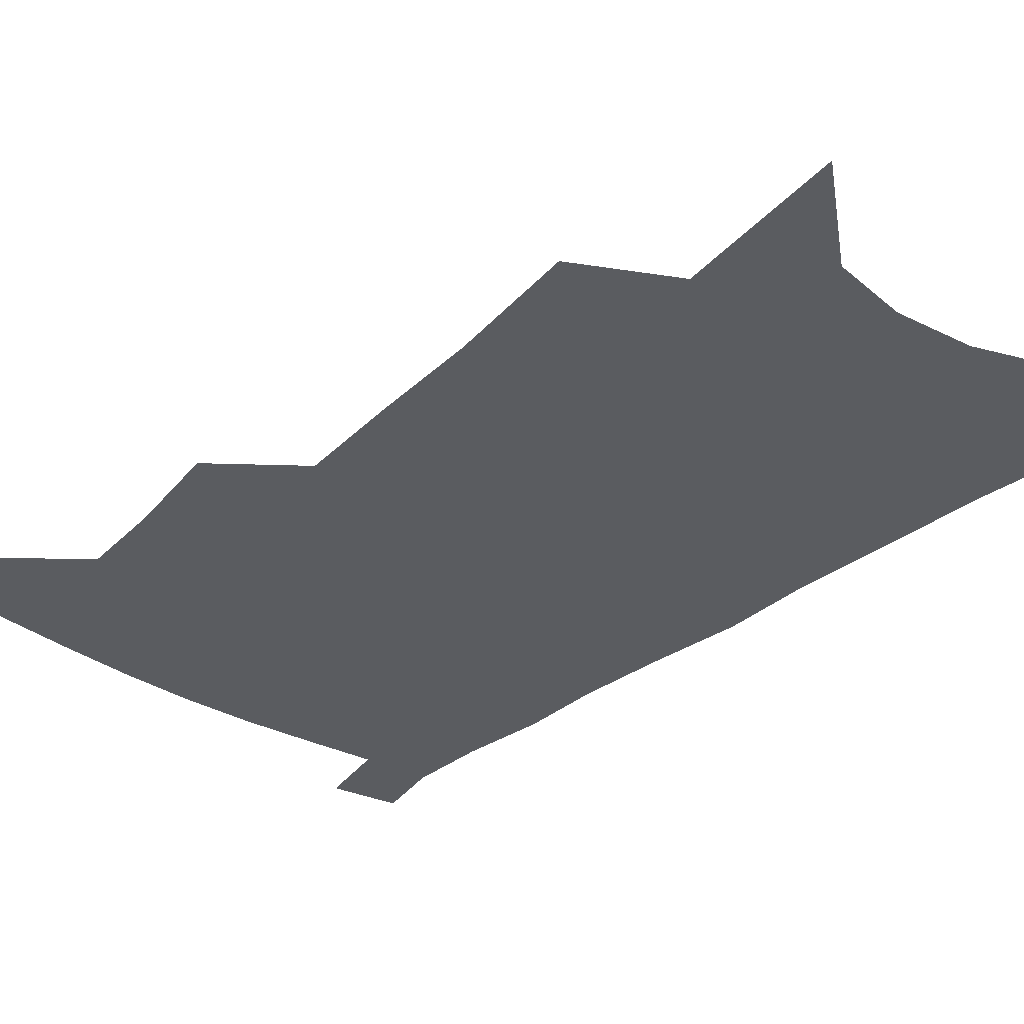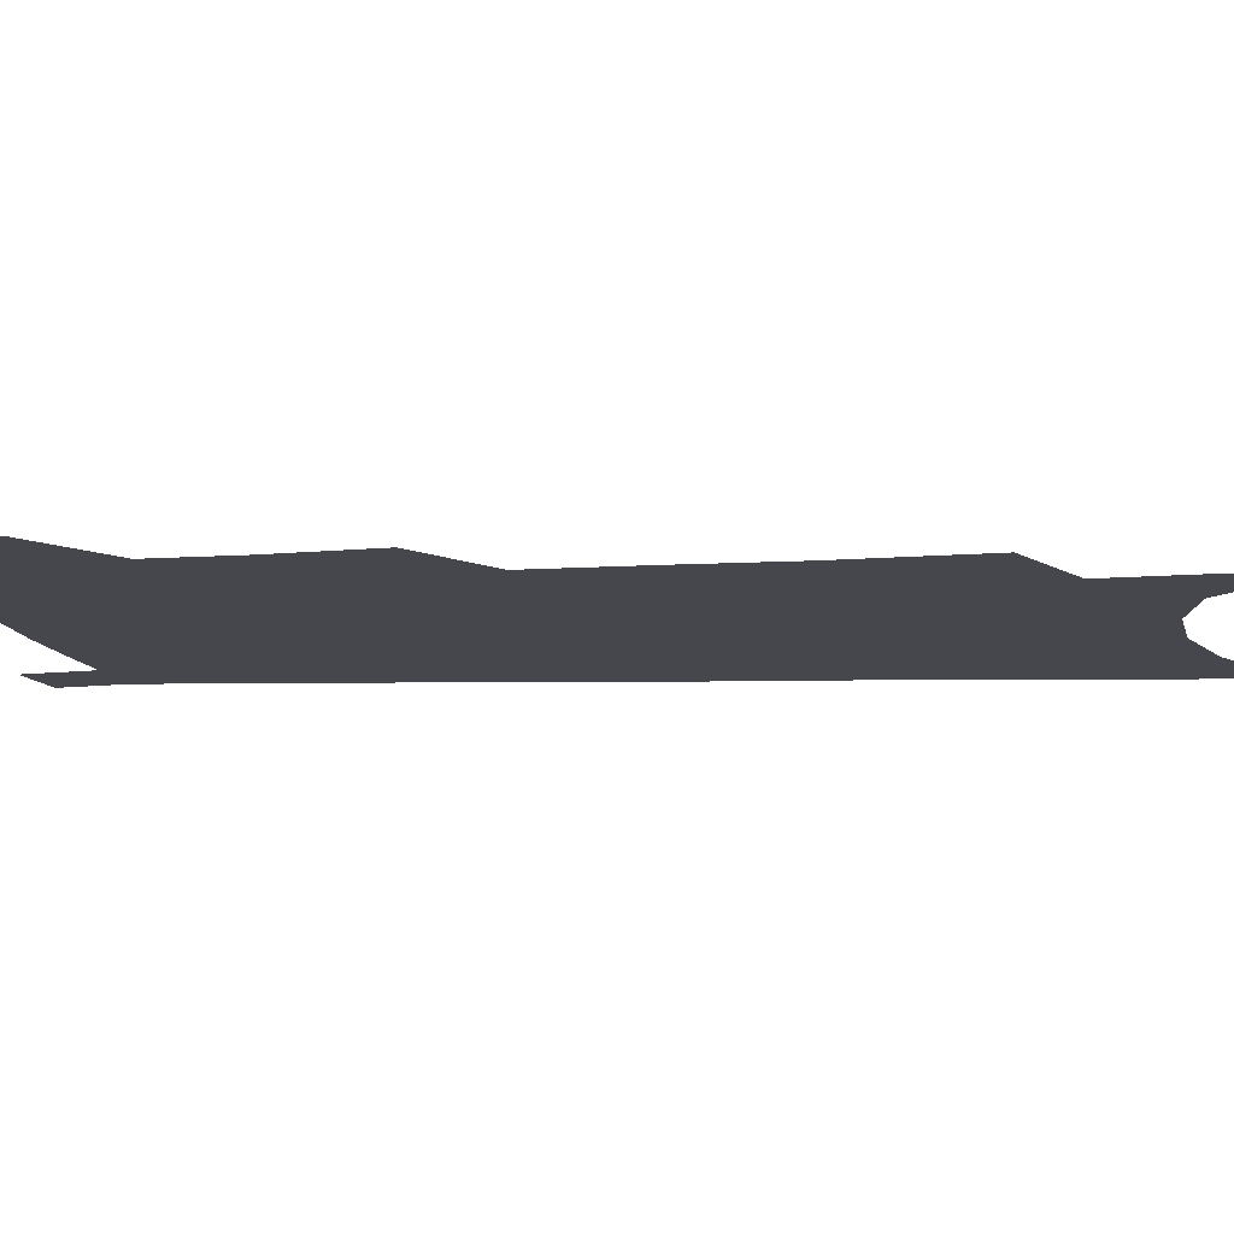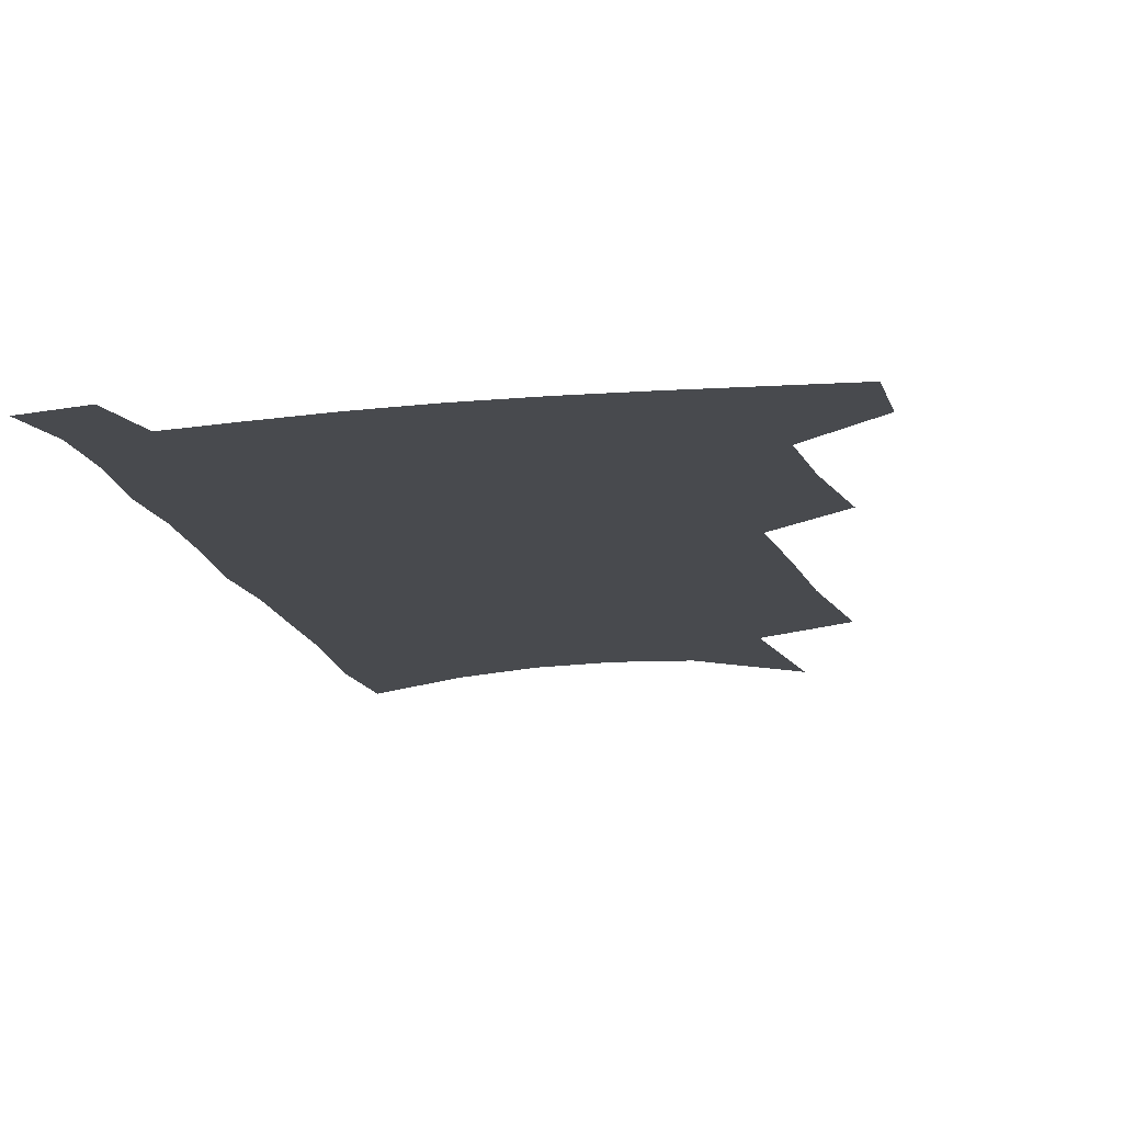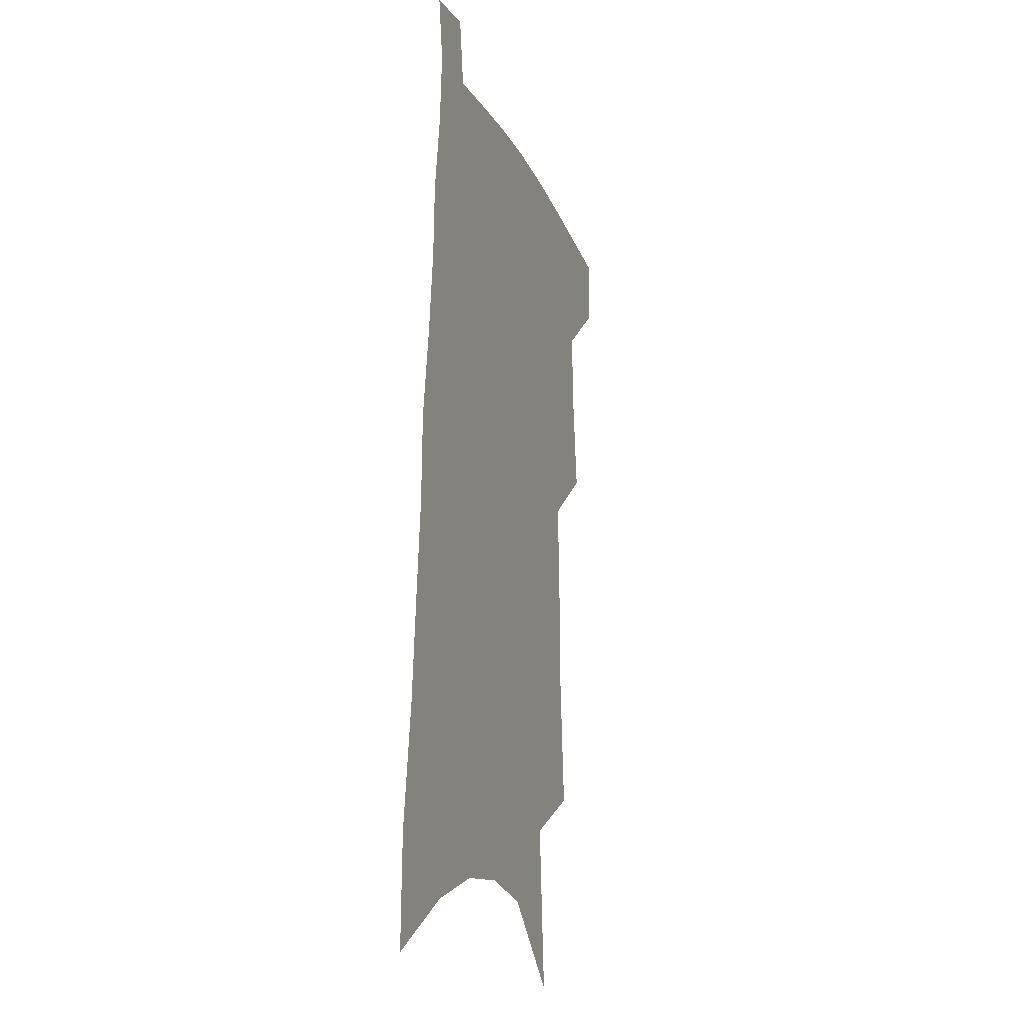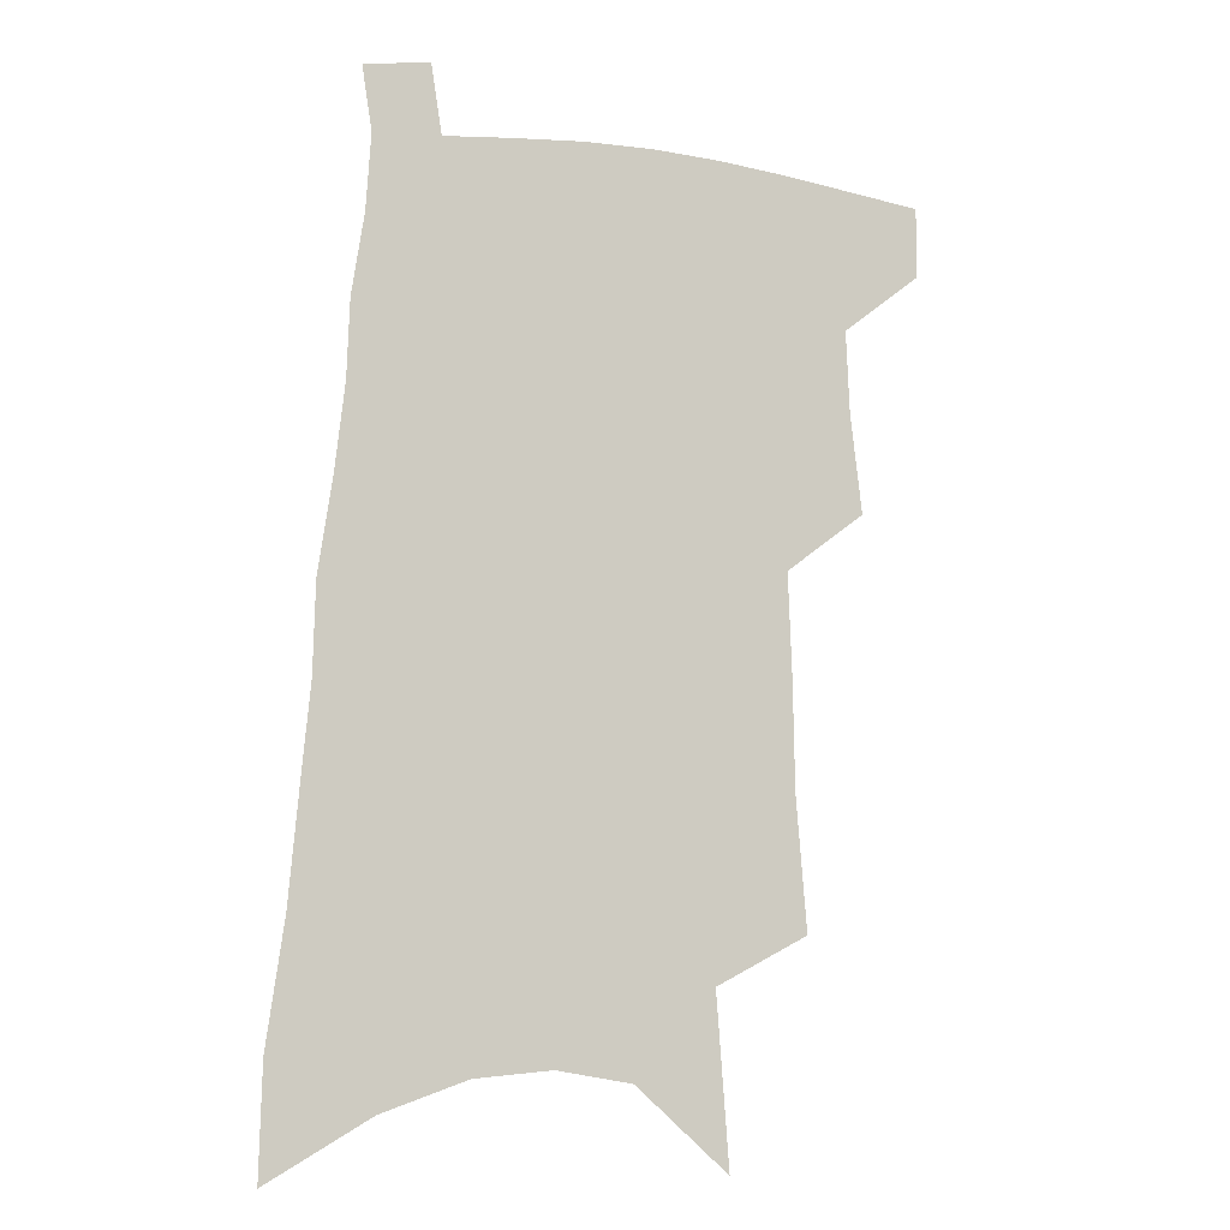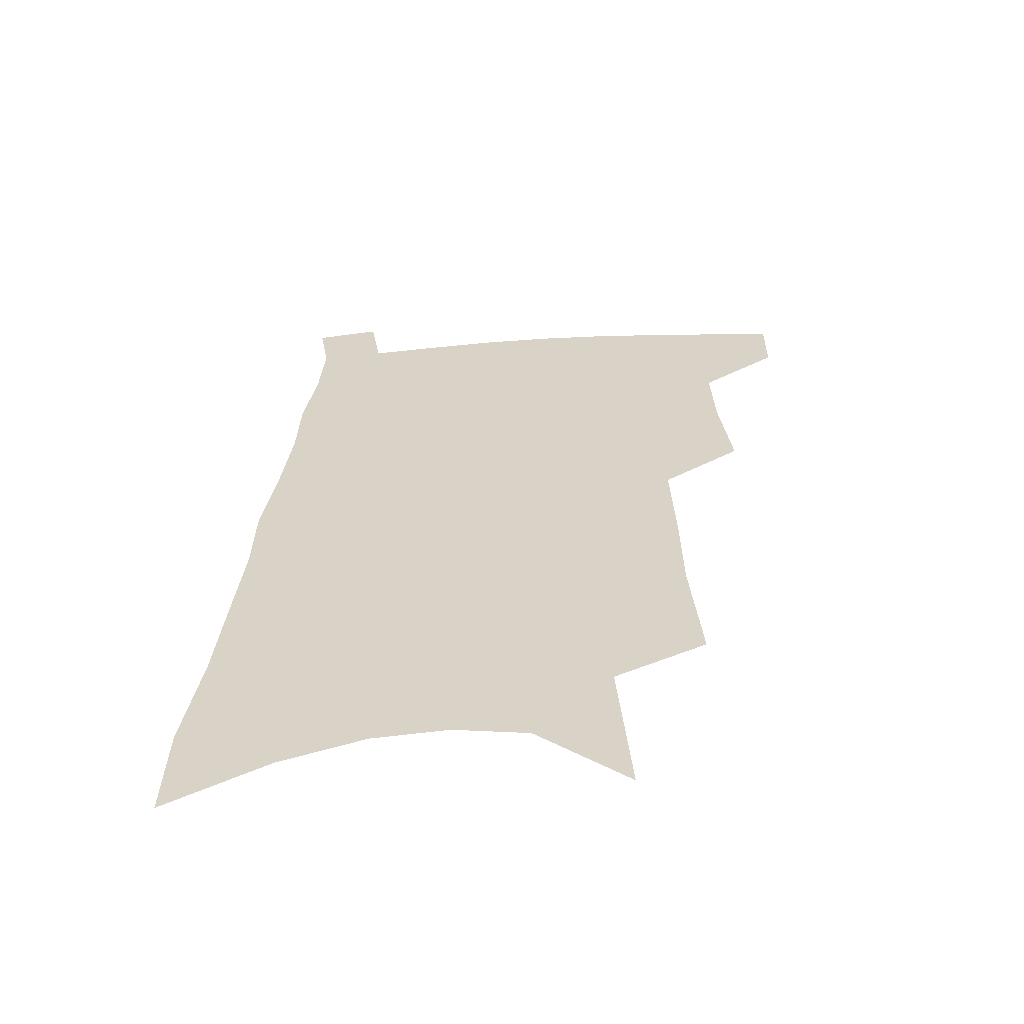
<metadata>
{"format":"obj","ext":"obj","renderer":"f3d","projection":"perspective","resolution":1024,"background":"white","views":[{"elev":-34.4,"azim":-39.6,"up":"+Z"},{"elev":-11.0,"azim":-83.1,"up":"+Z"},{"elev":-13.3,"azim":-165.5,"up":"+Z"},{"elev":-17.7,"azim":108.1,"up":"+Y"},{"elev":-10.4,"azim":158.6,"up":"+Y"},{"elev":-60.9,"azim":-176.4,"up":"+Y"}]}
</metadata>
<code>
v 501.8 474 0
v 501.5 499.2 0
v 524.6 387.5 0
v 528.6 422.7 0
v 529.8 451.7 0
v 529.2 477 0
v 526.4 502 0
v 547.4 245 0
v 551.1 291.7 0
v 551.6 329.2 0
v 553 365.8 0
v 554.7 399.8 0
v 554.5 427.3 0
v 555.4 454.7 0
v 554 479.2 0
v 551.2 504.7 0
v 575.8 168.6 0
v 580.2 227.8 0
v 579 266.4 0
v 580.8 310.5 0
v 579.7 342.8 0
v 579.3 374.4 0
v 580.3 405.9 0
v 580.6 432.9 0
v 580.4 457.2 0
v 579.5 480.6 0
v 576.3 506.7 0
v 608.5 197.2 0
v 607.3 239.6 0
v 605.3 274.6 0
v 605.3 316.9 0
v 604.1 348.3 0
v 603.9 380.5 0
v 603.7 408.5 0
v 603.8 434.5 0
v 603.7 458.2 0
v 603.5 481.5 0
v 601.3 507.6 0
v 635.1 201.5 0
v 632.8 243.9 0
v 630.8 281.3 0
v 629.1 318 0
v 627.8 352.3 0
v 627.1 381.2 0
v 626.5 409.5 0
v 626.2 436.6 0
v 626.6 458.7 0
v 627.1 481.6 0
v 626.4 506.8 0
v 662.3 198.8 0
v 659.4 239.3 0
v 656.3 278.7 0
v 653.2 317.3 0
v 651.7 349.1 0
v 650.9 378 0
v 650.2 405.9 0
v 648.8 434 0
v 649.1 458 0
v 650.1 481.2 0
v 652.1 504.4 0
v 692.3 188 0
v 687.1 232.8 0
v 683.6 271.5 0
v 681.4 306.6 0
v 678.1 341.2 0
v 676.3 372.1 0
v 674.5 401.7 0
v 672.9 429.5 0
v 673 454.6 0
v 672.8 479.4 0
v 675.7 501.8 0
v 679.6 526.6 0
v 728.4 166.9 0
v 727.5 205.4 0
v 721.6 248.1 0
v 718.4 285.2 0
v 715.2 320.6 0
v 714.5 351.9 0
v 709.7 385.6 0
v 706.3 416.4 0
v 705.4 443.7 0
v 701 473 0
v 699.4 500 0
v 703 522.6 0
f 5 6 1
f 1 6 2
f 6 7 2
f 11 12 3
f 3 12 4
f 12 13 4
f 4 13 5
f 13 14 5
f 5 14 6
f 14 15 6
f 6 15 7
f 15 16 7
f 18 19 8
f 8 19 9
f 19 20 9
f 9 20 10
f 20 21 10
f 10 21 11
f 21 22 11
f 11 22 12
f 22 23 12
f 12 23 13
f 23 24 13
f 13 24 14
f 24 25 14
f 14 25 15
f 25 26 15
f 15 26 16
f 26 27 16
f 17 28 18
f 28 29 18
f 18 29 19
f 29 30 19
f 19 30 20
f 30 31 20
f 20 31 21
f 31 32 21
f 21 32 22
f 32 33 22
f 22 33 23
f 33 34 23
f 23 34 24
f 34 35 24
f 24 35 25
f 35 36 25
f 25 36 26
f 36 37 26
f 26 37 27
f 37 38 27
f 28 39 29
f 39 40 29
f 29 40 30
f 40 41 30
f 30 41 31
f 41 42 31
f 31 42 32
f 42 43 32
f 32 43 33
f 43 44 33
f 33 44 34
f 44 45 34
f 34 45 35
f 45 46 35
f 35 46 36
f 46 47 36
f 36 47 37
f 47 48 37
f 37 48 38
f 48 49 38
f 39 50 40
f 50 51 40
f 40 51 41
f 51 52 41
f 41 52 42
f 52 53 42
f 42 53 43
f 53 54 43
f 43 54 44
f 54 55 44
f 44 55 45
f 55 56 45
f 45 56 46
f 56 57 46
f 46 57 47
f 57 58 47
f 47 58 48
f 58 59 48
f 48 59 49
f 59 60 49
f 50 61 51
f 61 62 51
f 51 62 52
f 62 63 52
f 52 63 53
f 63 64 53
f 53 64 54
f 64 65 54
f 54 65 55
f 65 66 55
f 55 66 56
f 66 67 56
f 56 67 57
f 67 68 57
f 57 68 58
f 68 69 58
f 58 69 59
f 69 70 59
f 59 70 60
f 70 71 60
f 61 73 62
f 73 74 62
f 62 74 63
f 74 75 63
f 63 75 64
f 75 76 64
f 64 76 65
f 76 77 65
f 65 77 66
f 77 78 66
f 66 78 67
f 78 79 67
f 67 79 68
f 79 80 68
f 68 80 69
f 80 81 69
f 69 81 70
f 81 82 70
f 70 82 71
f 82 83 71
f 71 83 72
f 83 84 72

</code>
